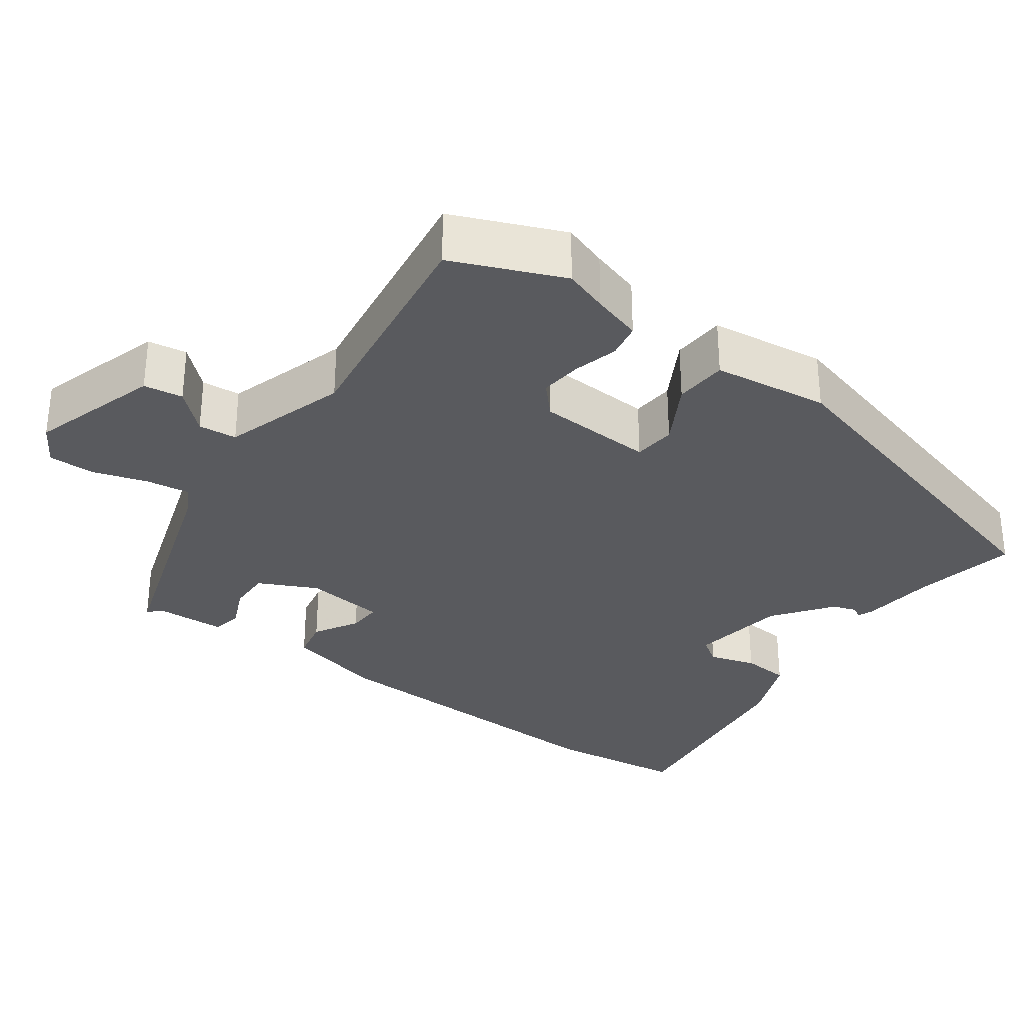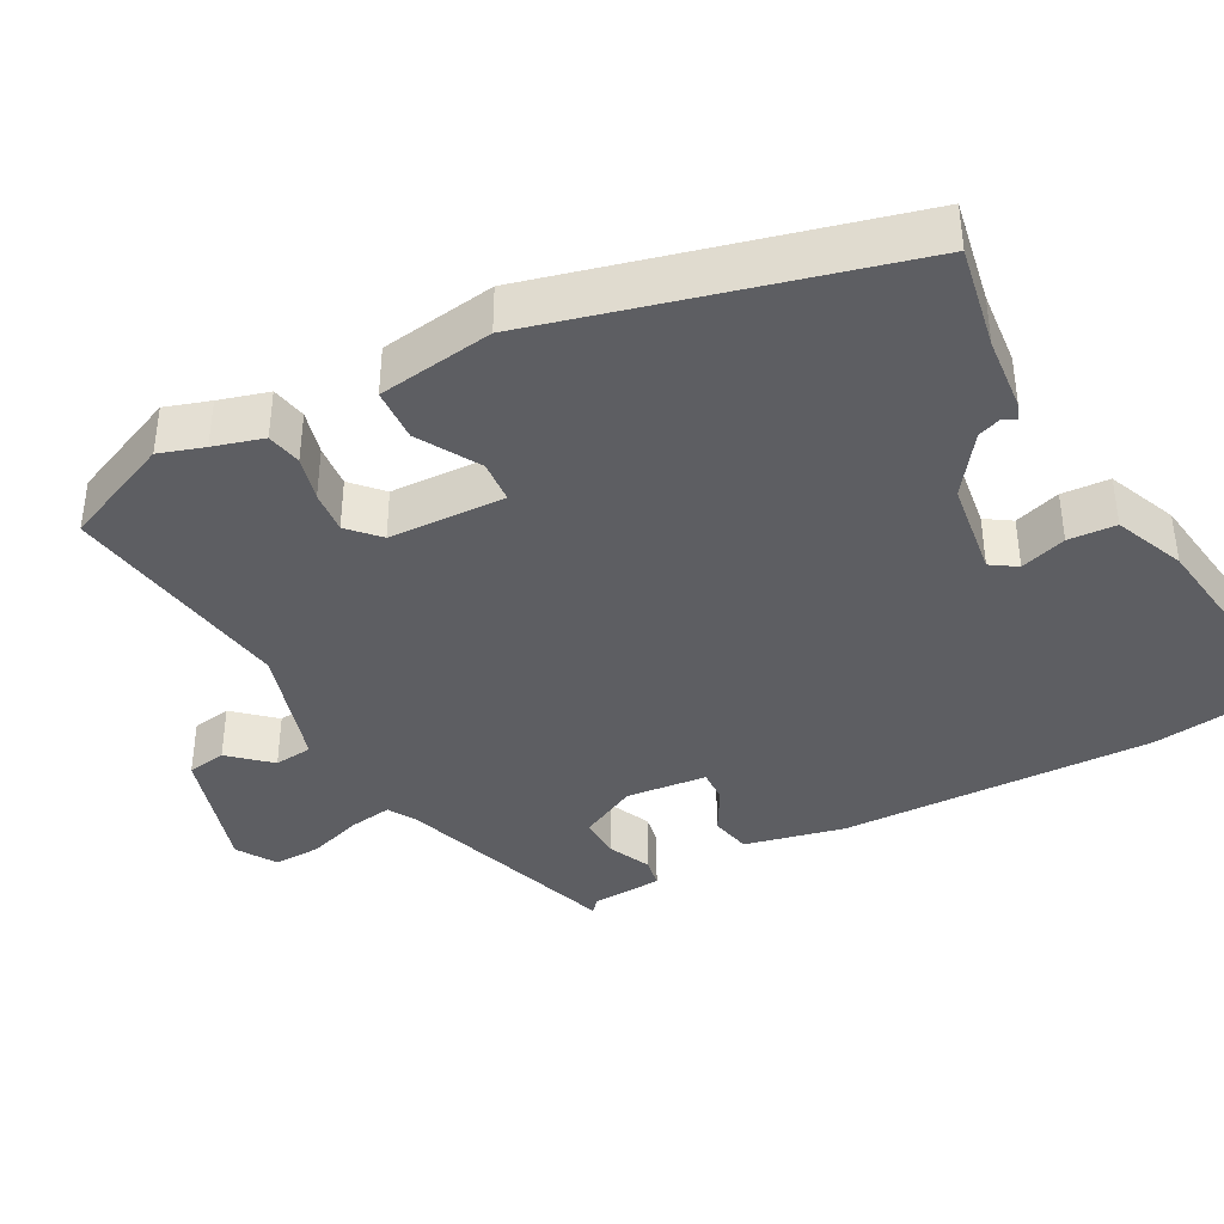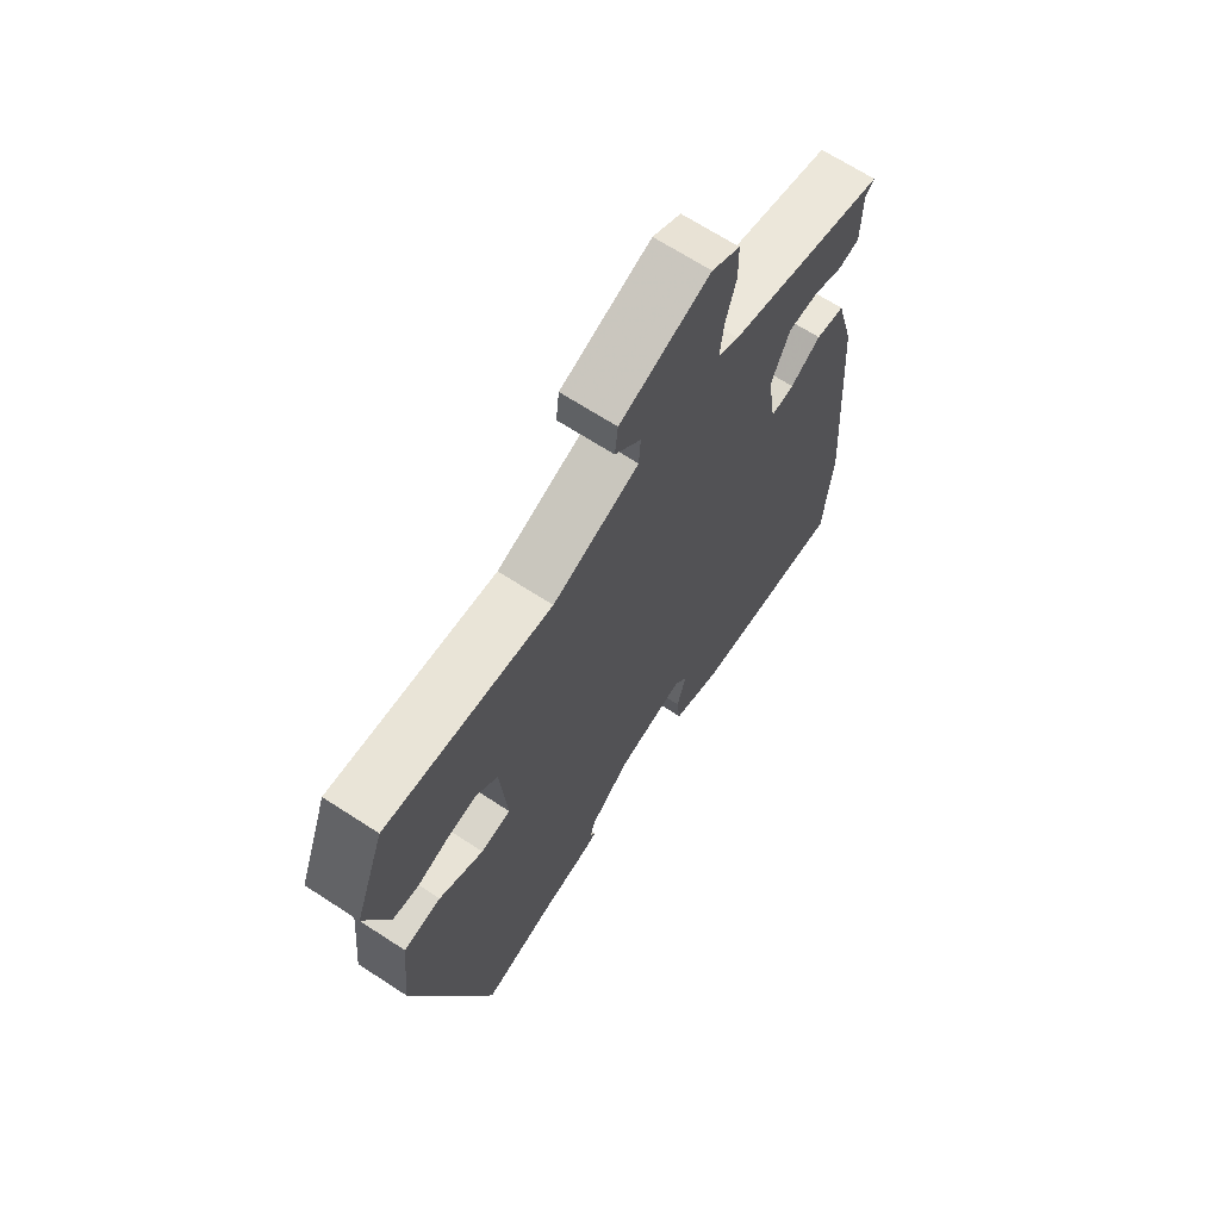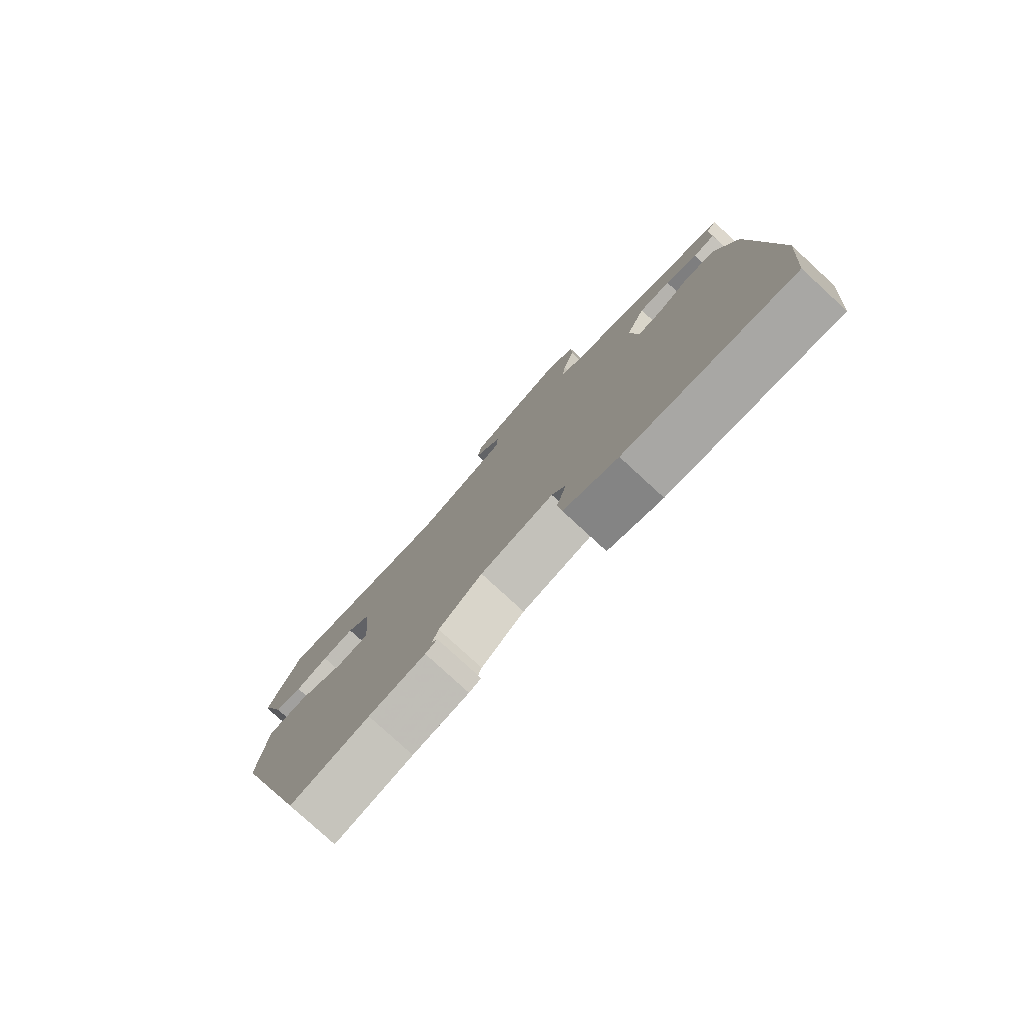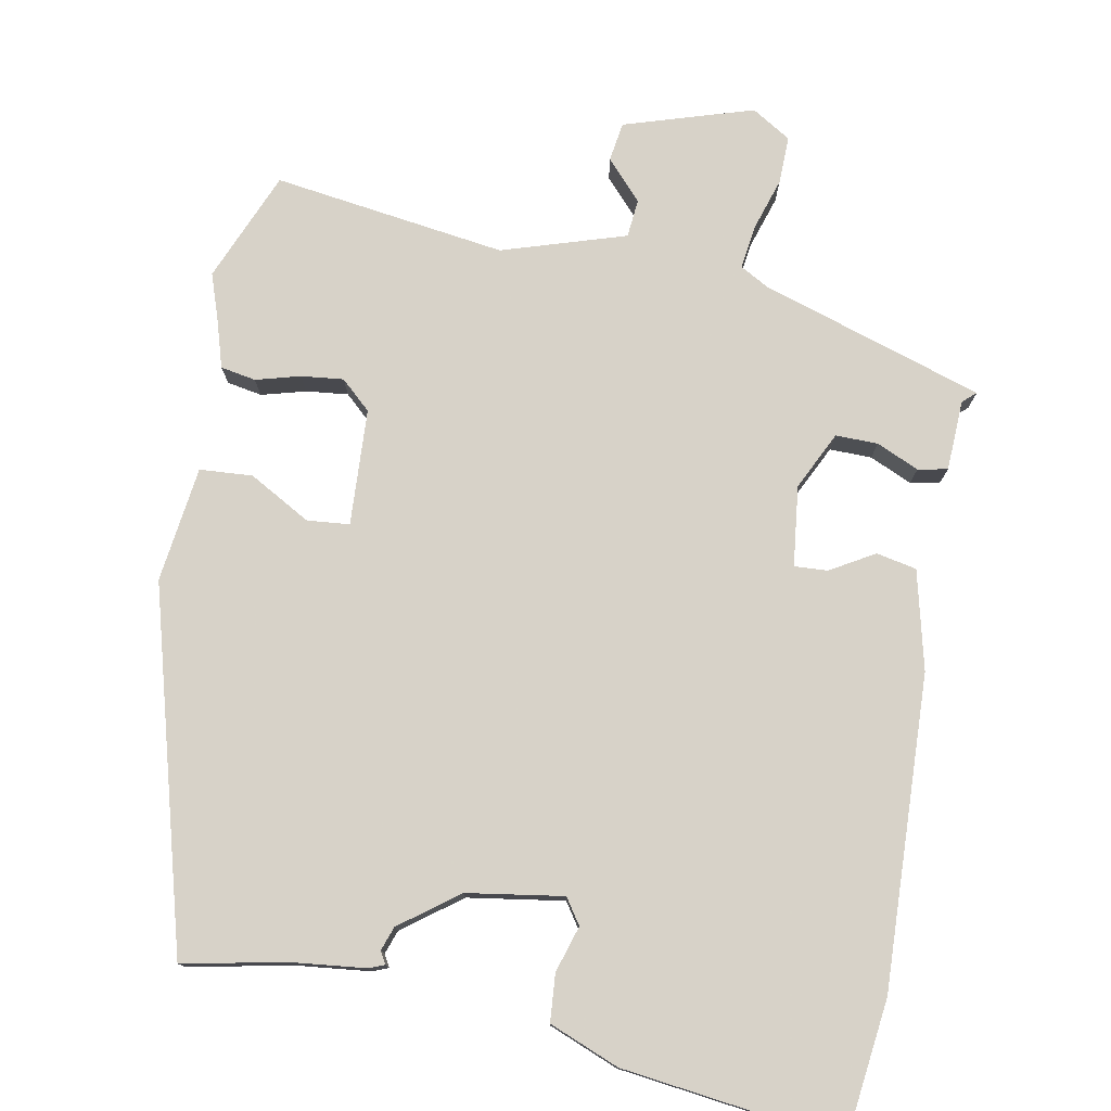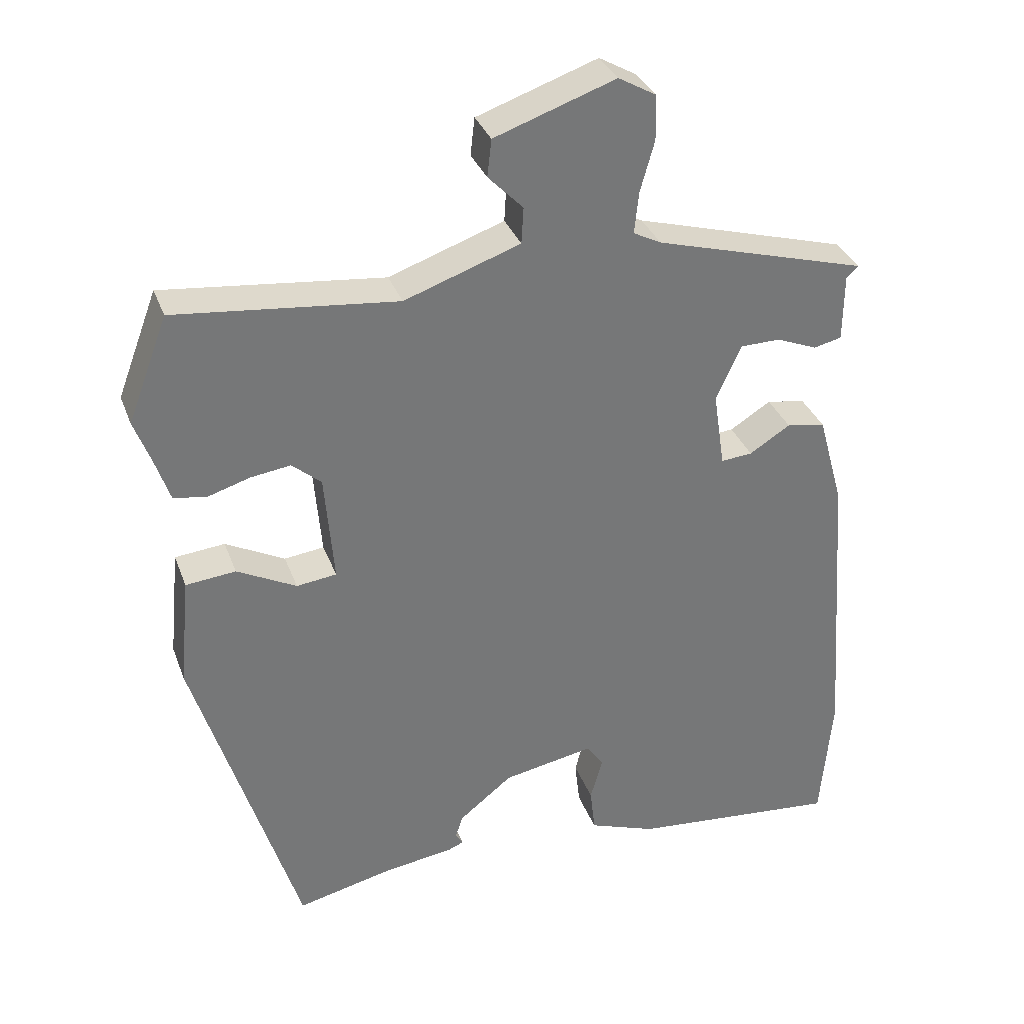
<metadata>
{"format":"obj","ext":"obj","renderer":"f3d","projection":"perspective","resolution":1024,"background":"white","views":[{"elev":-31.7,"azim":56.1,"up":"+Y"},{"elev":-39.4,"azim":120.9,"up":"+Y"},{"elev":67.4,"azim":123.2,"up":"+Z"},{"elev":-79.1,"azim":-132.6,"up":"+Z"},{"elev":77.3,"azim":-167.5,"up":"+Y"},{"elev":33.4,"azim":161.4,"up":"+Z"}]}
</metadata>
<code>
v -0.482 0.07 0.453
v -0.184 0.07 0.537
v -0.145 0.07 0.557
v -0.151 0.07 0.615
v -0.171 0.07 0.686
v -0.17 0.07 0.749
v -0.117 0.07 0.779
v 0.052 0.07 0.72
v 0.058 0.07 0.668
v 0.009 0.07 0.618
v 0.012 0.07 0.567
v 0.174 0.07 0.51
v 0.484 0.07 0.543
v 0.54 0.07 0.395
v 0.518 0.07 0.337
v 0.496 0.07 0.272
v 0.449 0.07 0.265
v 0.391 0.07 0.283
v 0.335 0.07 0.291
v 0.294 0.07 0.256
v 0.281 0.07 0.102
v 0.337 0.07 0.095
v 0.42 0.07 0.138
v 0.49 0.07 0.131
v 0.505 0.07 -0.023
v 0.359 0.07 -0.493
v 0.224 0.07 -0.461
v 0.126 0.07 -0.447
v 0.105 0.07 -0.438
v 0.115 0.07 -0.422
v 0.105 0.07 -0.39
v 0.03 0.07 -0.33
v -0.097 0.07 -0.306
v -0.121 0.07 -0.339
v -0.104 0.07 -0.401
v -0.111 0.07 -0.464
v -0.205 0.07 -0.498
v -0.498 0.07 -0.525
v -0.514 0.07 -0.341
v -0.484 0.07 0.073
v -0.448 0.07 0.203
v -0.394 0.07 0.212
v -0.337 0.07 0.176
v -0.293 0.07 0.172
v -0.277 0.07 0.278
v -0.312 0.07 0.356
v -0.368 0.07 0.357
v -0.425 0.07 0.334
v -0.464 0.07 0.343
v -0.465 0.07 0.437
v -0.482 0 0.453
v -0.184 0 0.537
v -0.145 0 0.557
v -0.151 0 0.615
v -0.171 0 0.686
v -0.17 0 0.749
v -0.117 0 0.779
v 0.052 0 0.72
v 0.058 0 0.668
v 0.009 0 0.618
v 0.012 0 0.567
v 0.174 0 0.51
v 0.484 0 0.543
v 0.54 0 0.395
v 0.518 0 0.337
v 0.496 0 0.272
v 0.449 0 0.265
v 0.391 0 0.283
v 0.335 0 0.291
v 0.294 0 0.256
v 0.281 0 0.102
v 0.337 0 0.095
v 0.42 0 0.138
v 0.49 0 0.131
v 0.505 0 -0.023
v 0.359 0 -0.493
v 0.224 0 -0.461
v 0.126 0 -0.447
v 0.105 0 -0.438
v 0.115 0 -0.422
v 0.105 0 -0.39
v 0.03 0 -0.33
v -0.097 0 -0.306
v -0.121 0 -0.339
v -0.104 0 -0.401
v -0.111 0 -0.464
v -0.205 0 -0.498
v -0.498 0 -0.525
v -0.514 0 -0.341
v -0.484 0 0.073
v -0.448 0 0.203
v -0.394 0 0.212
v -0.337 0 0.176
v -0.293 0 0.172
v -0.277 0 0.278
v -0.312 0 0.356
v -0.368 0 0.357
v -0.425 0 0.334
v -0.464 0 0.343
v -0.465 0 0.437
f 47 48 49 50
f 50 1 2
f 47 50 2
f 46 47 2
f 45 46 2 3
f 44 45 3
f 41 42 43
f 40 41 43
f 39 40 43
f 38 39 43
f 37 38 43
f 36 37 43
f 35 36 43
f 34 35 43
f 33 34 43 44
f 32 33 44 3
f 27 28 29 30
f 27 30 31
f 26 27 31
f 25 26 31
f 24 25 31
f 23 24 31
f 22 23 31
f 21 22 31 32
f 15 16 17 18
f 15 18 19
f 14 15 19
f 13 14 19
f 12 13 19
f 11 12 19 20
f 8 9 10
f 7 8 10
f 6 7 10
f 5 6 10
f 4 5 10
f 4 10 11
f 20 21 32
f 11 20 32
f 4 11 32
f 3 4 32
f 100 99 98 97
f 52 51 100
f 52 100 97
f 52 97 96
f 53 52 96 95
f 53 95 94
f 93 92 91
f 93 91 90
f 93 90 89
f 93 89 88
f 93 88 87
f 93 87 86
f 93 86 85
f 93 85 84
f 94 93 84 83
f 53 94 83 82
f 80 79 78 77
f 81 80 77
f 81 77 76
f 81 76 75
f 81 75 74
f 81 74 73
f 81 73 72
f 82 81 72 71
f 68 67 66 65
f 69 68 65
f 69 65 64
f 69 64 63
f 69 63 62
f 70 69 62 61
f 60 59 58
f 60 58 57
f 60 57 56
f 60 56 55
f 60 55 54
f 61 60 54
f 82 71 70
f 82 70 61
f 82 61 54
f 82 54 53
f 1 51 52 2
f 2 52 53 3
f 3 53 54 4
f 4 54 55 5
f 5 55 56 6
f 6 56 57 7
f 7 57 58 8
f 8 58 59 9
f 9 59 60 10
f 10 60 61 11
f 11 61 62 12
f 12 62 63 13
f 13 63 64 14
f 14 64 65 15
f 15 65 66 16
f 16 66 67 17
f 17 67 68 18
f 18 68 69 19
f 19 69 70 20
f 20 70 71 21
f 21 71 72 22
f 22 72 73 23
f 23 73 74 24
f 24 74 75 25
f 25 75 76 26
f 26 76 77 27
f 27 77 78 28
f 28 78 79 29
f 29 79 80 30
f 30 80 81 31
f 31 81 82 32
f 32 82 83 33
f 33 83 84 34
f 34 84 85 35
f 35 85 86 36
f 36 86 87 37
f 37 87 88 38
f 38 88 89 39
f 39 89 90 40
f 40 90 91 41
f 41 91 92 42
f 42 92 93 43
f 43 93 94 44
f 44 94 95 45
f 45 95 96 46
f 46 96 97 47
f 47 97 98 48
f 48 98 99 49
f 49 99 100 50
f 50 100 51 1

</code>
